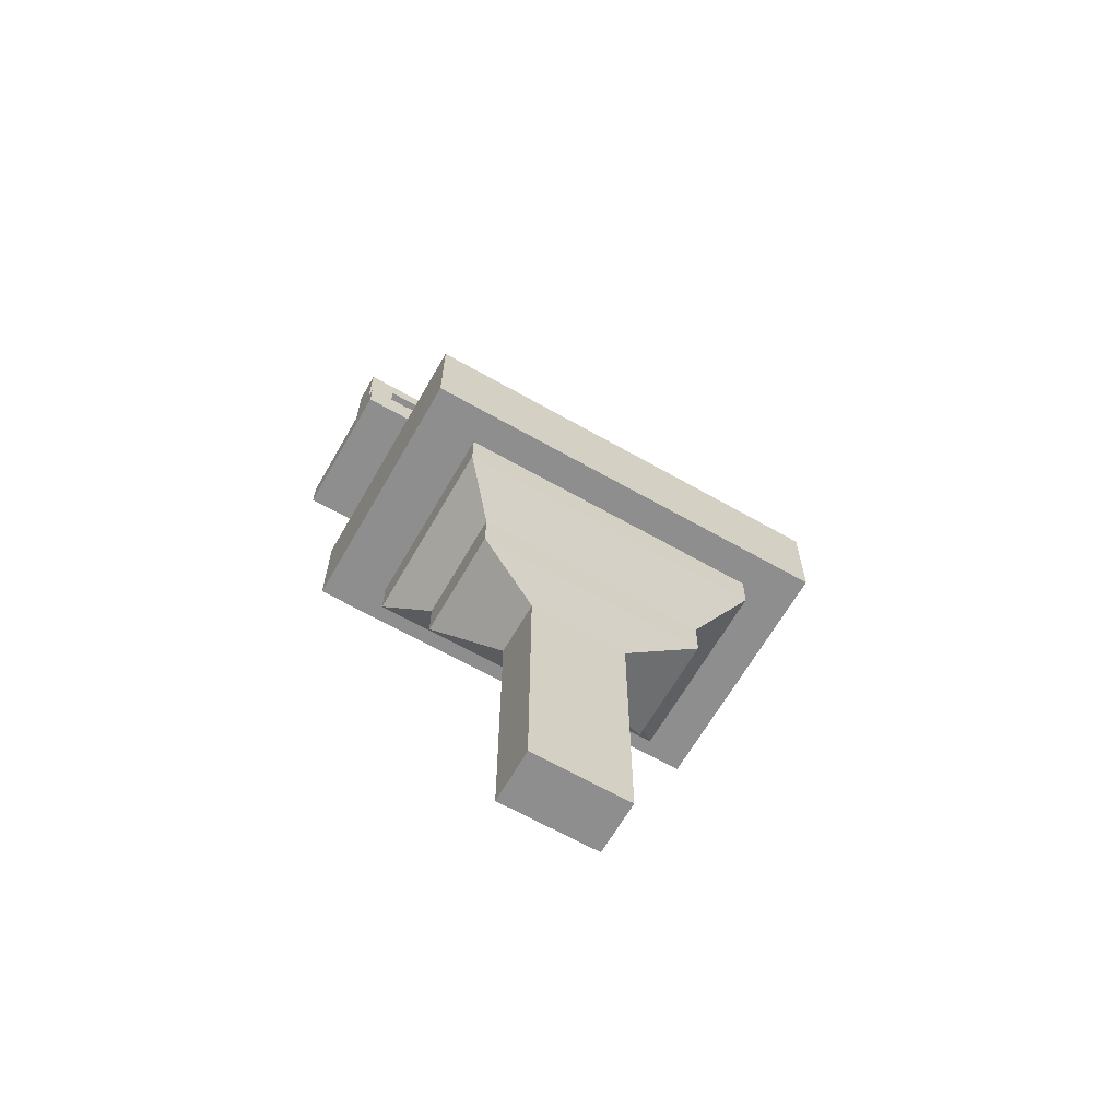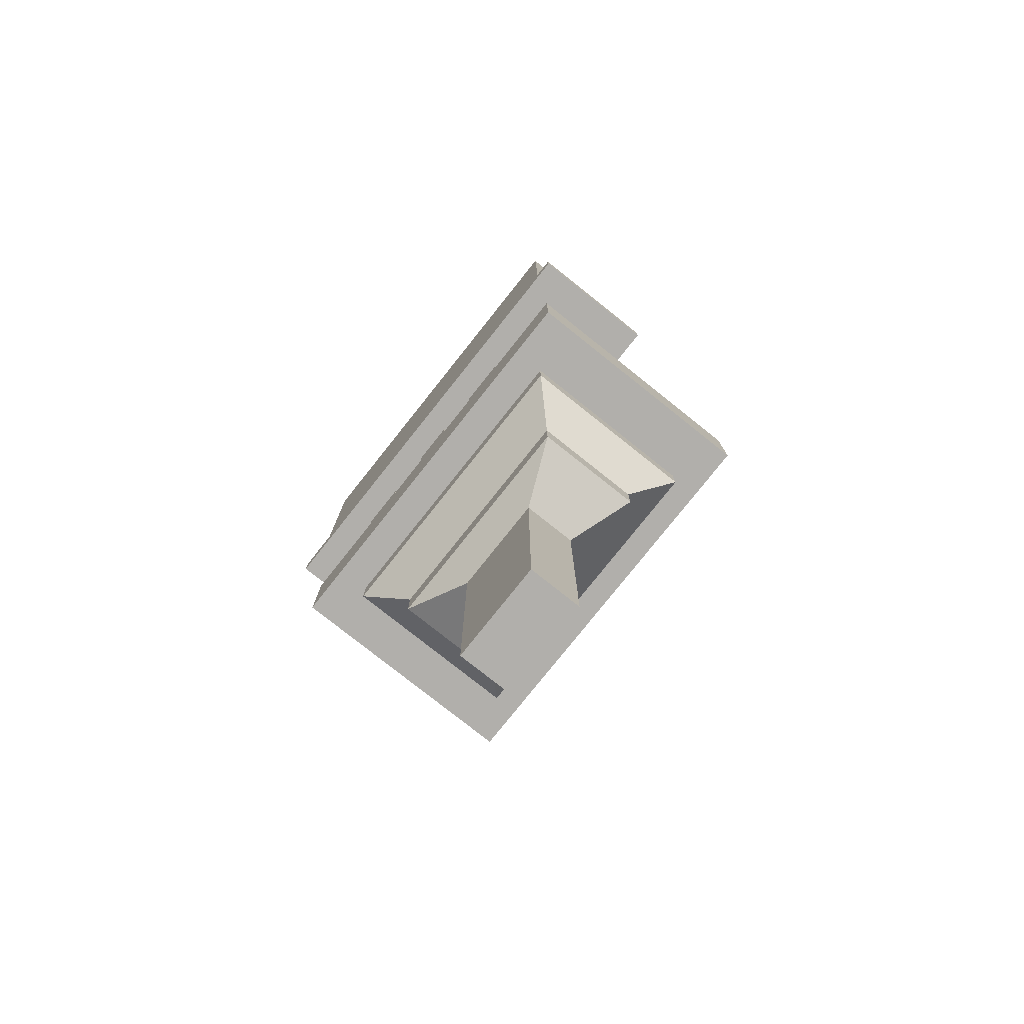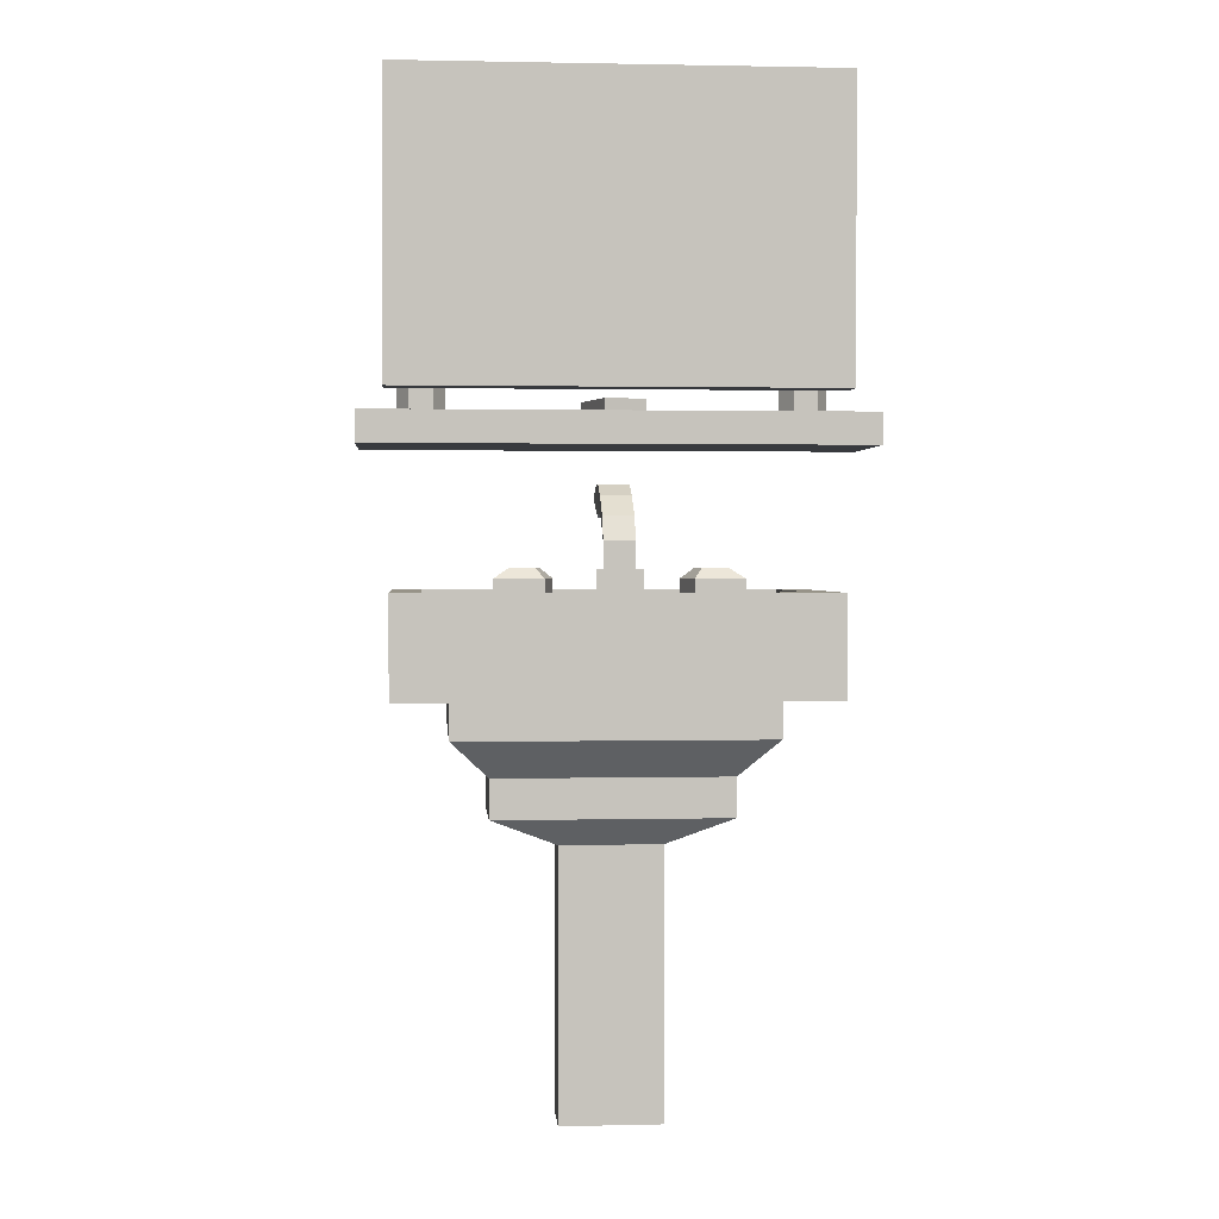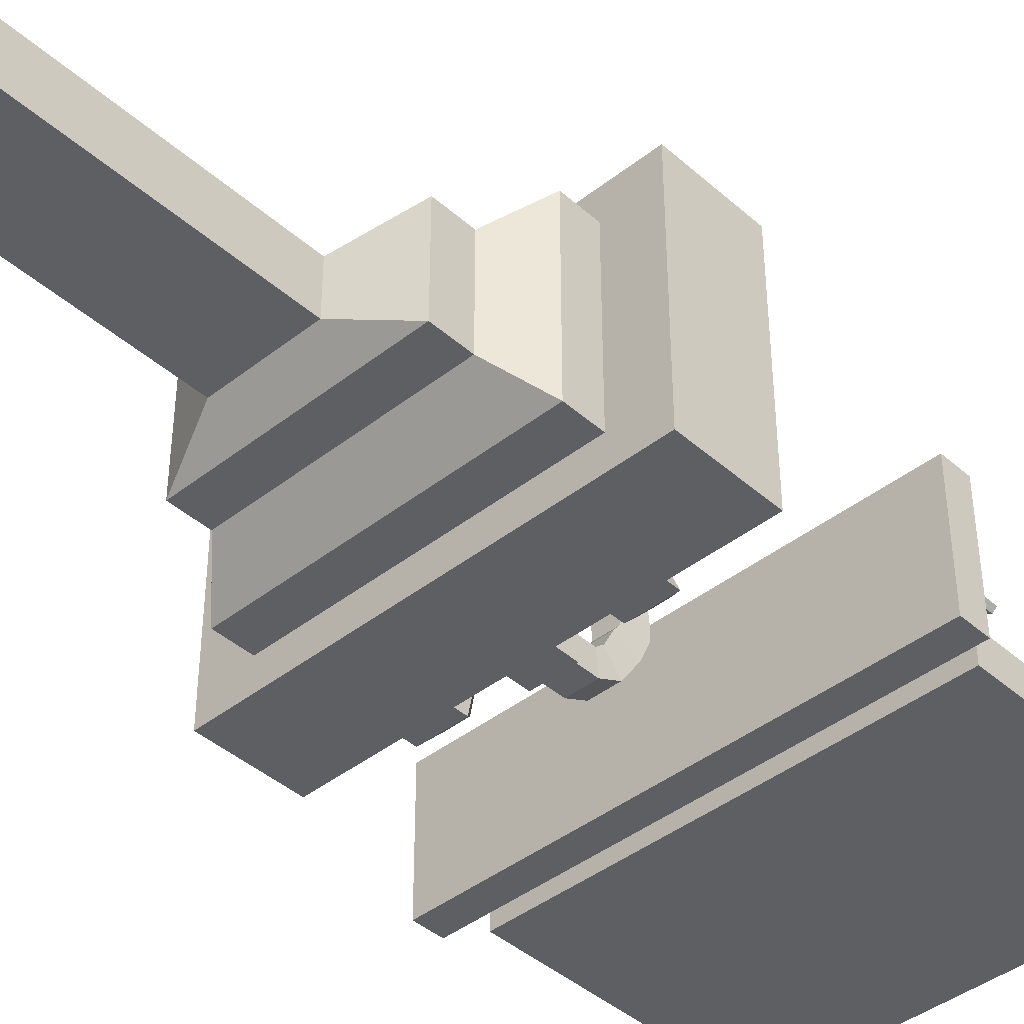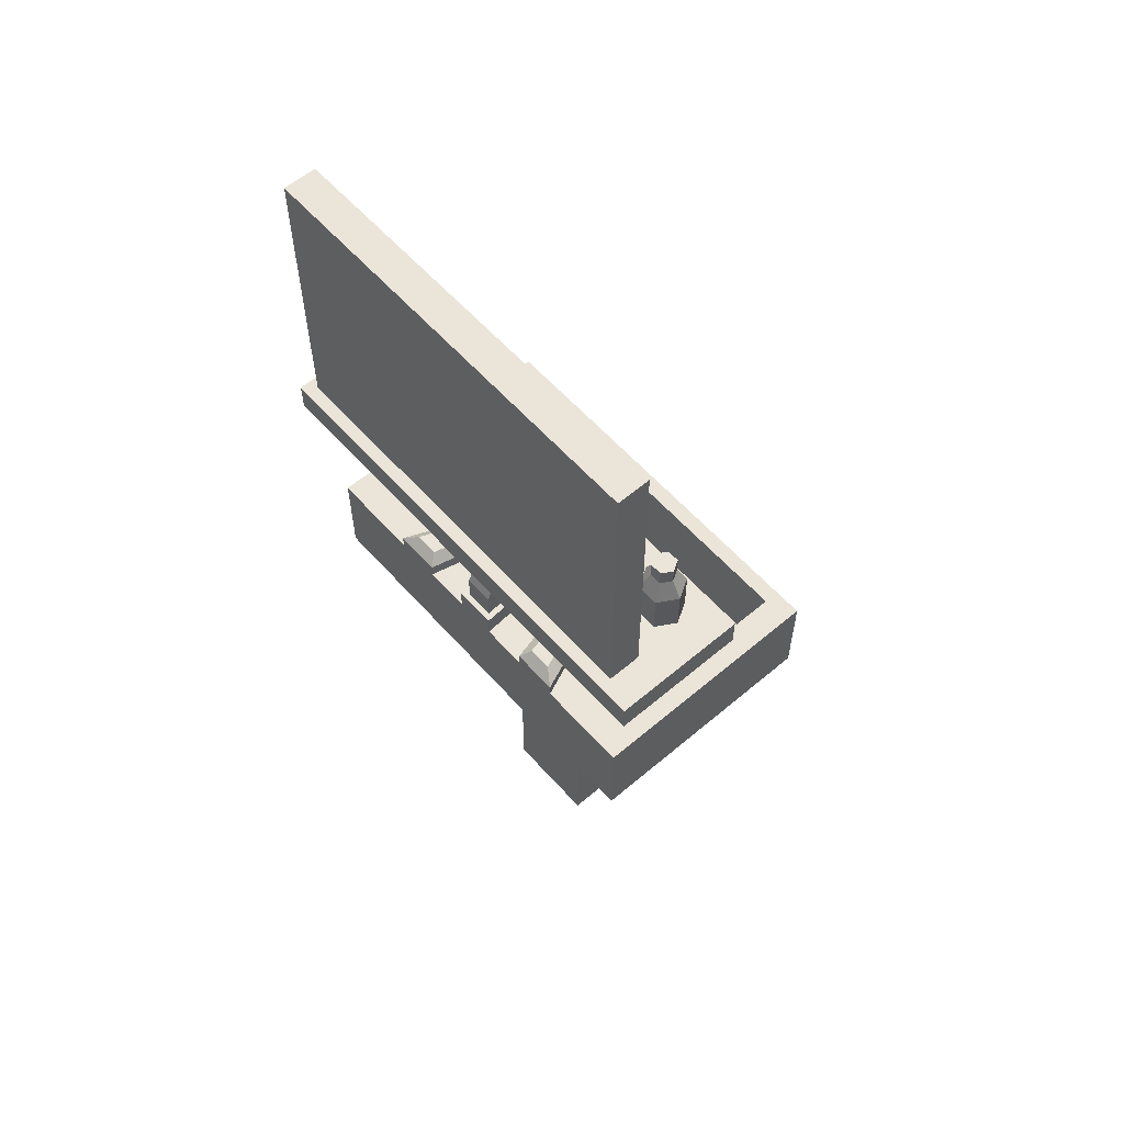
<metadata>
{"format":"obj","ext":"obj","renderer":"f3d","projection":"perspective","resolution":1024,"background":"white","views":[{"elev":-65.0,"azim":-29.8,"up":"+Y"},{"elev":-78.2,"azim":-128.5,"up":"+Y"},{"elev":1.3,"azim":175.3,"up":"+Y"},{"elev":-41.9,"azim":43.4,"up":"+Z"},{"elev":58.7,"azim":-131.2,"up":"+Y"}]}
</metadata>
<code>
g default
v -93.21 180.7 55.91
v 93.21 180.7 55.91
v -93.21 224.9 55.91
v 93.21 224.9 55.91
v -93.21 224.9 -55.91
v 93.21 224.9 -55.91
v -93.21 180.7 -55.91
v 93.21 180.7 -55.91
v -80.25 224.9 48.81
v 80.25 224.9 48.81
v 80.25 224.9 -38.23
v -80.25 224.9 -38.23
v -80.25 194.3 48.81
v 80.25 194.3 48.81
v 80.25 194.3 -38.23
v -80.25 194.3 -38.23
v -80.25 184.2 48.81
v 80.25 184.2 48.81
v 80.25 184.2 -38.23
v -80.25 184.2 -38.23
v -68.87 180.7 -41.31
v 68.87 180.7 -41.31
v 68.87 180.7 41.31
v -68.87 180.7 41.31
v -68.87 163.9 -41.31
v -52.08 147.1 -24.52
v 52.08 147.1 -24.52
v 68.87 163.9 -41.31
v 52.08 147.1 24.52
v 68.87 163.9 41.31
v -52.08 147.1 24.52
v -68.87 163.9 41.31
v 22.57 117.3 -12.26
v 52.08 129.6 -24.52
v -52.08 129.6 -24.52
v -22.57 117.3 -12.26
v 22.57 117.3 12.26
v 52.08 129.6 24.52
v -22.57 117.3 12.26
v -52.08 129.6 24.52
v 22.57 -2.485 -12.26
v -22.57 -2.485 -12.26
v 22.57 -2.485 12.26
v -22.57 -2.485 12.26
v -9.565 224.9 -55.91
v 9.565 224.9 -55.91
v -8.251 224.9 -38.23
v 8.251 224.9 -38.23
v -9.565 234.6 -55.91
v 9.565 234.6 -55.91
v -8.251 234.6 -38.23
v 8.251 234.6 -38.23
v -6.625 234.6 -53.2
v 6.625 234.6 -53.2
v -5.715 234.6 -40.94
v 5.715 234.6 -40.94
v -6.625 246.3 -53.2
v 6.625 246.3 -53.2
v -5.715 246.3 -40.94
v 5.715 246.3 -40.94
v -6.625 256.2 -48.41
v 6.625 256.2 -48.41
v -5.715 250.1 -37.8
v 5.715 250.1 -37.8
v -6.625 265.2 -35.58
v 6.625 265.2 -35.58
v -5.715 254.5 -29.58
v 5.715 254.5 -29.58
v -6.625 269.8 -25.37
v 6.625 269.8 -25.37
v -5.715 257.6 -25.79
v 5.715 257.6 -25.79
v -6.625 269.8 -18.35
v 6.625 269.8 -18.35
v -5.715 257.6 -18.77
v 5.715 257.6 -18.77
v -6.625 269 -11.27
v 6.625 269 -11.27
v -5.715 258.3 -17.28
v 5.715 258.3 -17.28
v -6.625 264.3 -2.343
v 6.625 264.3 -2.343
v -5.715 256.2 -11.61
v 5.715 256.2 -11.61
v -51.39 224.9 -55.91
v -44.25 224.9 -38.23
v 44.25 224.9 -38.23
v 51.39 224.9 -55.91
v -30.48 224.9 -55.91
v 30.48 224.9 -55.91
v 26.25 224.9 -38.23
v -26.25 224.9 -38.23
v -51.39 230.7 -55.91
v -44.84 235.1 -51.49
v -41.27 235.1 -42.65
v -44.25 230.7 -38.23
v -31.85 235.1 -42.65
v -26.25 230.7 -38.23
v -33.97 235.1 -51.49
v -30.48 230.7 -55.91
v 44.25 230.7 -38.23
v 41.27 235.1 -42.65
v 44.84 235.1 -51.49
v 51.39 230.7 -55.91
v 33.97 235.1 -51.49
v 30.48 230.7 -55.91
v 31.85 235.1 -42.65
v 26.25 230.7 -38.23
v -12.83 296.2 -36.31
v -5.067 296.2 -4.75
v -12.83 304.8 -36.31
v -5.067 304.8 -4.75
v 5.067 304.8 -40.71
v 12.83 304.8 -9.151
v 5.067 296.2 -40.71
v 12.83 296.2 -9.151
v 74.05 294 -23.09
v 72.24 294 -20.98
v 74.05 294 -18.87
v 75.85 294 -20.98
v 74.05 324.1 -23.09
v 72.24 324.1 -20.98
v 74.05 324.1 -18.87
v 75.85 324.1 -20.98
v 74.05 294 -20.98
v 74.05 332.1 -23.09
v 72.24 332.1 -20.98
v 74.05 332.1 -20.98
v 74.05 332.1 -18.87
v 75.85 332.1 -20.98
v 75.36 324.1 -17.47
v 77.16 324.1 -19.57
v 77.16 332.1 -19.57
v 75.36 332.1 -17.47
v 78.72 294 -23.47
v 80.32 294 -25.73
v 78.32 294 -27.66
v 76.72 294 -25.39
v 78.72 324.1 -23.47
v 80.32 324.1 -25.73
v 78.32 324.1 -27.66
v 76.72 324.1 -25.39
v 78.52 294 -25.56
v 78.72 332.1 -23.47
v 80.32 332.1 -25.73
v 78.52 332.1 -25.56
v 78.32 332.1 -27.66
v 76.72 332.1 -25.39
v 76.88 324.1 -28.94
v 75.29 324.1 -26.67
v 75.29 332.1 -26.67
v 76.88 332.1 -28.94
v 81.83 294 -15.8
v 79.11 294 -15.3
v 79.19 294 -12.52
v 81.92 294 -13.03
v 81.83 324.1 -15.8
v 79.11 324.1 -15.3
v 79.19 324.1 -12.52
v 81.92 324.1 -13.03
v 80.51 294 -14.16
v 81.83 332.1 -15.8
v 79.11 332.1 -15.3
v 80.51 332.1 -14.16
v 79.19 332.1 -12.52
v 81.92 332.1 -13.03
v 79.32 324.1 -10.61
v 82.05 324.1 -11.11
v 82.05 332.1 -11.11
v 79.32 332.1 -10.61
v 74.05 294 -23.09
v 72.24 294 -20.98
v 74.05 294 -18.87
v 75.85 294 -20.98
v 74.05 324.1 -23.09
v 72.24 324.1 -20.98
v 74.05 324.1 -18.87
v 75.85 324.1 -20.98
v 74.05 294 -20.98
v 74.05 332.1 -23.09
v 72.24 332.1 -20.98
v 74.05 332.1 -20.98
v 74.05 332.1 -18.87
v 75.85 332.1 -20.98
v 75.36 324.1 -17.47
v 77.16 324.1 -19.57
v 77.16 332.1 -19.57
v 75.36 332.1 -17.47
v 88.36 294 -20.69
v 86.53 294 -22.77
v 84.19 294 -21.27
v 86.03 294 -19.19
v 88.36 324.1 -20.69
v 86.53 324.1 -22.77
v 84.19 324.1 -21.27
v 86.03 324.1 -19.19
v 86.28 294 -20.98
v 88.36 332.1 -20.69
v 86.53 332.1 -22.77
v 86.28 332.1 -20.98
v 84.19 332.1 -21.27
v 86.03 332.1 -19.19
v 82.62 324.1 -20.17
v 84.45 324.1 -18.09
v 84.45 332.1 -18.09
v 82.62 332.1 -20.17
v 85.24 297.7 -28.68
v 75.18 297.7 -28.68
v 70.15 297.7 -19.97
v 75.18 297.7 -11.26
v 85.24 297.7 -11.26
v 90.27 297.7 -19.97
v 85.24 317.8 -28.68
v 75.18 317.8 -28.68
v 70.15 317.8 -19.97
v 75.18 317.8 -11.26
v 85.24 317.8 -11.26
v 90.27 317.8 -19.97
v 75.73 317.8 -27.72
v 71.26 317.8 -19.97
v 84.69 317.8 -27.72
v 75.73 317.8 -12.22
v 84.69 317.8 -12.22
v 89.16 317.8 -19.97
v 75.73 305.3 -27.72
v 71.26 305.3 -19.97
v 84.69 305.3 -27.72
v 75.73 305.3 -12.22
v 84.69 305.3 -12.22
v 89.16 305.3 -19.97
v -75.35 297.7 -28.68
v -85.4 297.7 -28.68
v -90.43 297.7 -19.97
v -85.4 297.7 -11.26
v -75.35 297.7 -11.26
v -70.32 297.7 -19.97
v -75.35 317.8 -28.68
v -85.4 317.8 -28.68
v -90.43 317.8 -19.97
v -85.4 317.8 -11.26
v -75.35 317.8 -11.26
v -70.32 317.8 -19.97
v -77.66 326 -24.67
v -83.09 326 -24.67
v -85.8 326 -19.97
v -83.09 326 -15.27
v -77.66 326 -15.27
v -74.95 326 -19.97
v -77.66 333.5 -24.67
v -83.09 333.5 -24.67
v -80.38 333.5 -19.97
v -85.8 333.5 -19.97
v -83.09 333.5 -15.27
v -77.66 333.5 -15.27
v -74.95 333.5 -19.97
v -106.3 284.8 -2.588
v 106.3 284.8 -2.588
v -106.3 298.3 -2.588
v 106.3 298.3 -2.588
v -106.3 298.3 -63.77
v 106.3 298.3 -63.77
v -106.3 284.8 -63.77
v 106.3 284.8 -63.77
v -95.35 307.8 -46.72
v 95.35 307.8 -46.72
v -95.35 436.7 -46.72
v 95.35 436.7 -46.72
v -95.35 436.7 -61.62
v 95.35 436.7 -61.62
v -95.35 307.8 -61.62
v 95.35 307.8 -61.62
v -82.37 316.6 -46.72
v 82.37 316.6 -46.72
v 82.37 427.9 -46.72
v -82.37 427.9 -46.72
v -82.37 316.6 -51.14
v 82.37 316.6 -51.14
v 82.37 427.9 -51.14
v -82.37 427.9 -51.14
g pCube6
f 1 2 4 3
f 17 18 19 20
f 5 6 8 7
f 2 8 6 4
f 7 1 3 5
f 3 4 10 9
f 4 6 11 10
f 82 81 83 84
f 5 3 9 12
f 9 10 14 13
f 10 11 15 14
f 11 12 16 15
f 12 9 13 16
f 13 14 18 17
f 14 15 19 18
f 15 16 20 19
f 16 13 17 20
f 7 8 22 21
f 8 2 23 22
f 2 1 24 23
f 1 7 21 24
f 25 26 31 32
f 26 25 28 27
f 27 28 30 29
f 29 30 32 31
f 21 22 28 25
f 22 23 30 28
f 23 24 32 30
f 24 21 25 32
f 33 34 38 37
f 34 33 36 35
f 35 36 39 40
f 37 38 40 39
f 42 41 43 44
f 26 27 34 35
f 27 29 38 34
f 29 31 40 38
f 31 26 35 40
f 36 33 41 42
f 33 37 43 41
f 37 39 44 43
f 39 36 42 44
f 88 85 89 90
f 86 87 91 92
f 46 45 49 50
f 45 47 51 49
f 47 48 52 51
f 48 46 50 52
f 50 49 53 54
f 49 51 55 53
f 51 52 56 55
f 52 50 54 56
f 54 53 57 58
f 53 55 59 57
f 55 56 60 59
f 56 54 58 60
f 58 57 61 62
f 57 59 63 61
f 59 60 64 63
f 60 58 62 64
f 62 61 65 66
f 61 63 67 65
f 63 64 68 67
f 64 62 66 68
f 66 65 69 70
f 65 67 71 69
f 67 68 72 71
f 68 66 70 72
f 70 69 73 74
f 69 71 75 73
f 71 72 76 75
f 72 70 74 76
f 74 73 77 78
f 73 75 79 77
f 75 76 80 79
f 76 74 78 80
f 78 77 81 82
f 77 79 83 81
f 79 80 84 83
f 80 78 82 84
f 5 12 86 85
f 12 11 87 86
f 11 6 88 87
f 6 5 85 88
f 90 89 45 46
f 91 90 46 48
f 92 91 48 47
f 89 92 47 45
f 93 94 99 100
f 94 93 96 95
f 95 96 98 97
f 97 98 100 99
f 101 102 107 108
f 102 101 104 103
f 103 104 106 105
f 105 106 108 107
f 94 95 97 99
f 102 103 105 107
f 85 86 96 93
f 86 92 98 96
f 92 89 100 98
f 89 85 93 100
f 87 88 104 101
f 88 90 106 104
f 90 91 108 106
f 91 87 101 108
f 109 110 112 111
f 111 112 114 113
f 113 114 116 115
f 110 116 114 112
f 115 109 111 113
f 117 118 122 121
f 118 119 123 122
f 119 120 124 123
f 120 117 121 124
f 118 117 125
f 119 118 125
f 120 119 125
f 117 120 125
f 126 127 128
f 127 129 128
f 129 130 128
f 130 126 128
f 121 122 127 126
f 122 123 129 127
f 131 132 133 134
f 124 121 126 130
f 123 124 132 131
f 124 130 133 132
f 130 129 134 133
f 129 123 131 134
f 135 136 140 139
f 136 137 141 140
f 137 138 142 141
f 138 135 139 142
f 136 135 143
f 137 136 143
f 138 137 143
f 135 138 143
f 144 145 146
f 145 147 146
f 147 148 146
f 148 144 146
f 139 140 145 144
f 140 141 147 145
f 149 150 151 152
f 142 139 144 148
f 141 142 150 149
f 142 148 151 150
f 148 147 152 151
f 147 141 149 152
f 153 154 158 157
f 154 155 159 158
f 155 156 160 159
f 156 153 157 160
f 154 153 161
f 155 154 161
f 156 155 161
f 153 156 161
f 162 163 164
f 163 165 164
f 165 166 164
f 166 162 164
f 157 158 163 162
f 158 159 165 163
f 167 168 169 170
f 160 157 162 166
f 159 160 168 167
f 160 166 169 168
f 166 165 170 169
f 165 159 167 170
f 171 172 176 175
f 172 173 177 176
f 173 174 178 177
f 174 171 175 178
f 172 171 179
f 173 172 179
f 174 173 179
f 171 174 179
f 180 181 182
f 181 183 182
f 183 184 182
f 184 180 182
f 175 176 181 180
f 176 177 183 181
f 185 186 187 188
f 178 175 180 184
f 177 178 186 185
f 178 184 187 186
f 184 183 188 187
f 183 177 185 188
f 189 190 194 193
f 190 191 195 194
f 191 192 196 195
f 192 189 193 196
f 190 189 197
f 191 190 197
f 192 191 197
f 189 192 197
f 198 199 200
f 199 201 200
f 201 202 200
f 202 198 200
f 193 194 199 198
f 194 195 201 199
f 203 204 205 206
f 196 193 198 202
f 195 196 204 203
f 196 202 205 204
f 202 201 206 205
f 201 195 203 206
f 207 208 214 213
f 208 209 215 214
f 209 210 216 215
f 210 211 217 216
f 211 212 218 217
f 212 207 213 218
f 225 226 227
f 226 228 227
f 228 229 227
f 229 230 227
f 214 215 220 219
f 213 214 219 221
f 215 216 222 220
f 216 217 223 222
f 217 218 224 223
f 218 213 221 224
f 219 220 226 225
f 221 219 225 227
f 220 222 228 226
f 222 223 229 228
f 223 224 230 229
f 224 221 227 230
f 231 232 238 237
f 232 233 239 238
f 233 234 240 239
f 234 235 241 240
f 235 236 242 241
f 236 231 237 242
f 249 250 251
f 250 252 251
f 252 253 251
f 253 254 251
f 254 255 251
f 255 249 251
f 237 238 244 243
f 238 239 245 244
f 239 240 246 245
f 240 241 247 246
f 241 242 248 247
f 242 237 243 248
f 243 244 250 249
f 244 245 252 250
f 245 246 253 252
f 246 247 254 253
f 247 248 255 254
f 248 243 249 255
f 256 257 259 258
f 258 259 261 260
f 260 261 263 262
f 262 263 257 256
f 257 263 261 259
f 262 256 258 260
f 276 277 278 279
f 266 267 269 268
f 268 269 271 270
f 270 271 265 264
f 265 271 269 267
f 270 264 266 268
f 264 265 273 272
f 265 267 274 273
f 267 266 275 274
f 266 264 272 275
f 272 273 277 276
f 273 274 278 277
f 274 275 279 278
f 275 272 276 279

</code>
